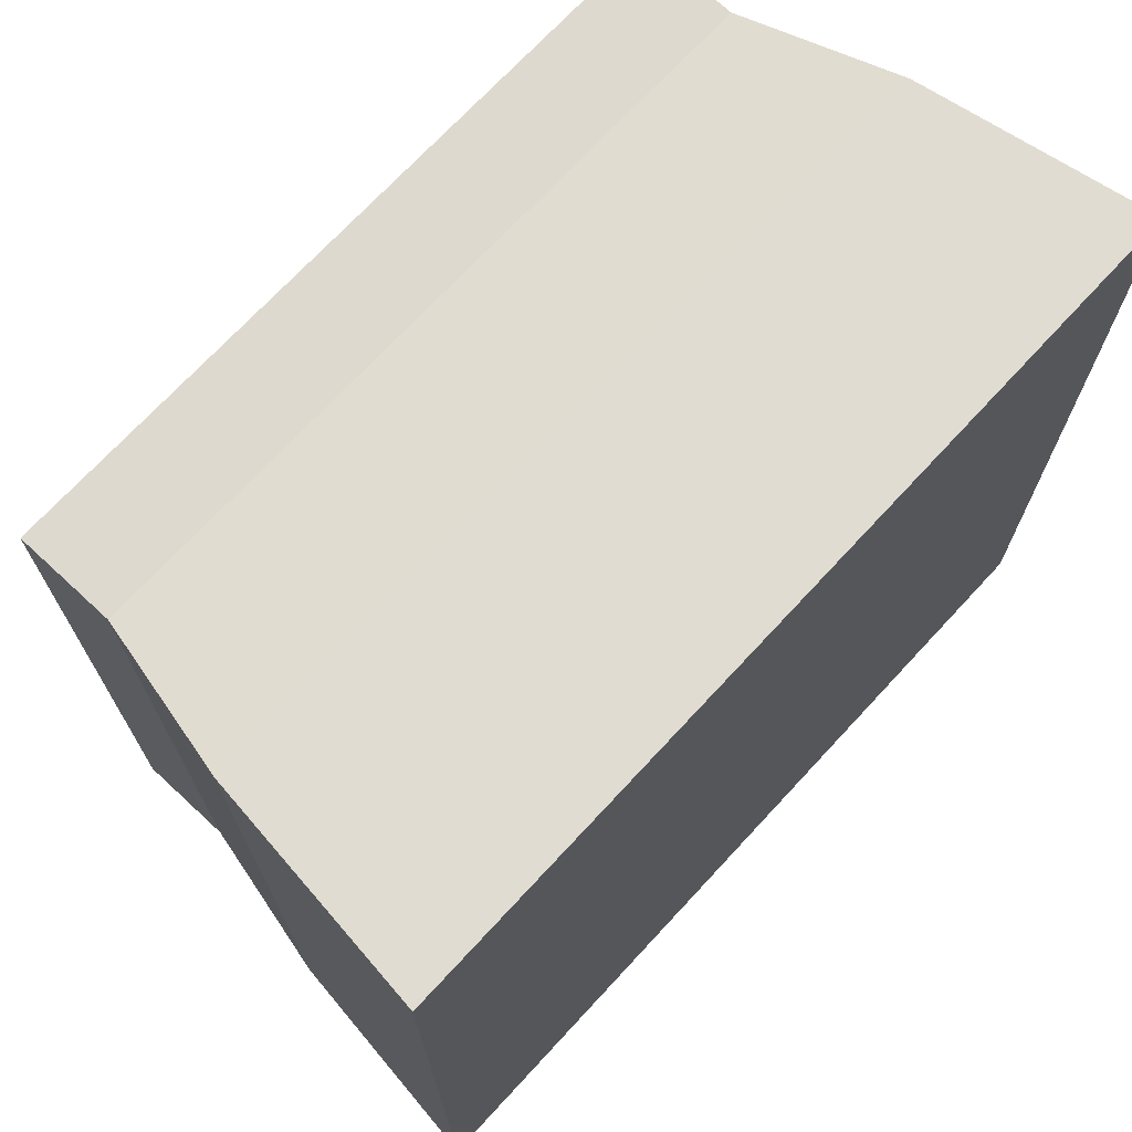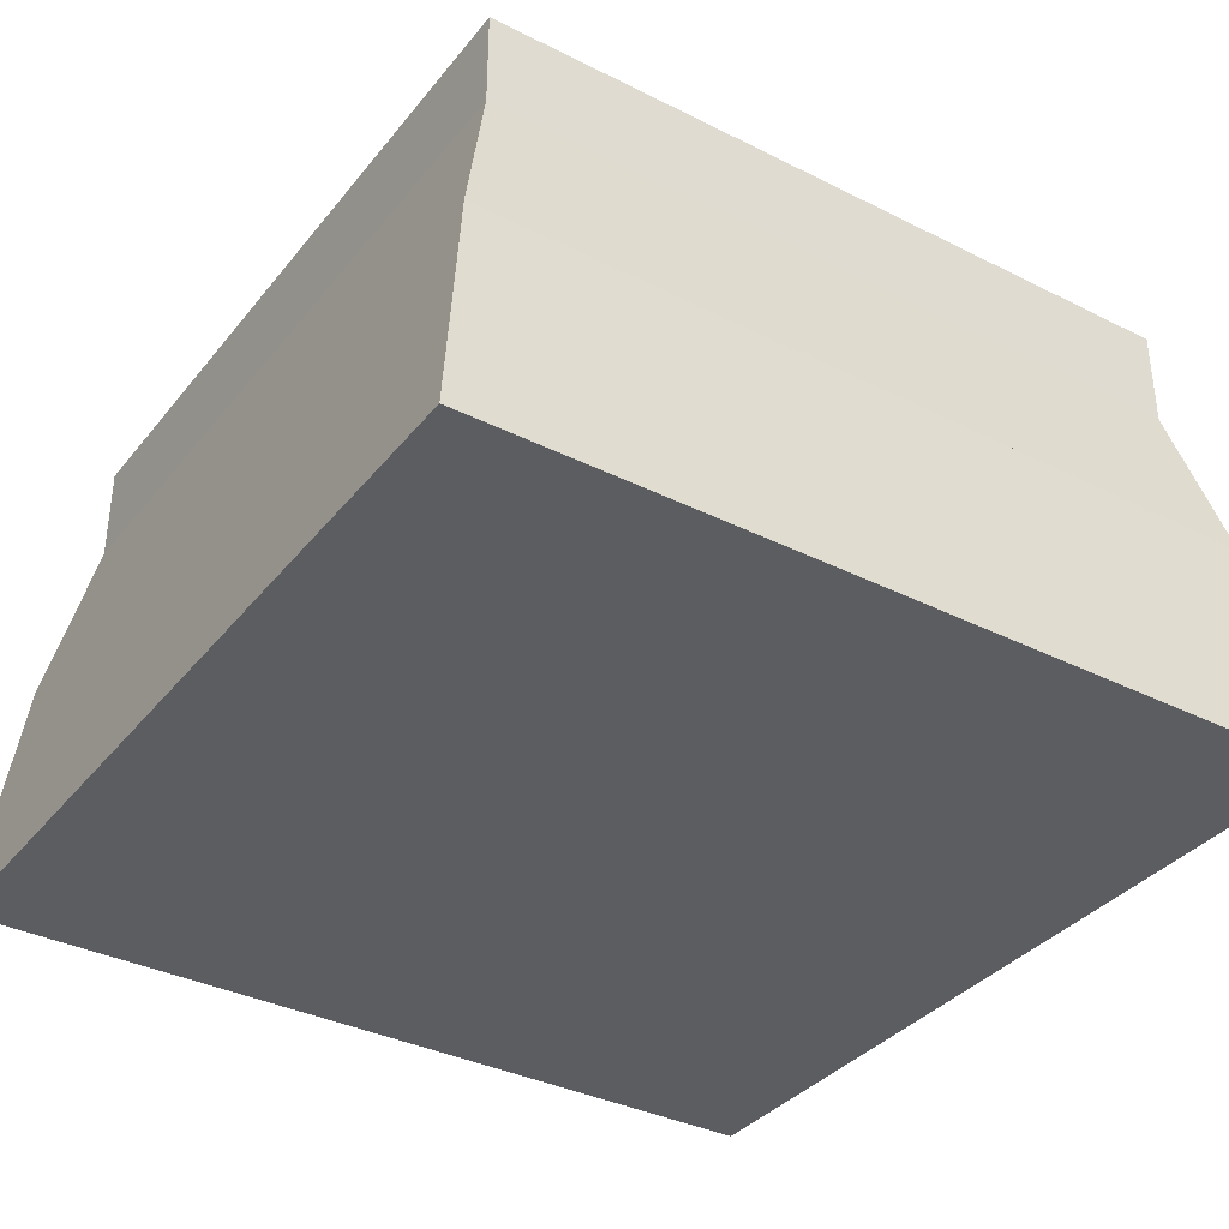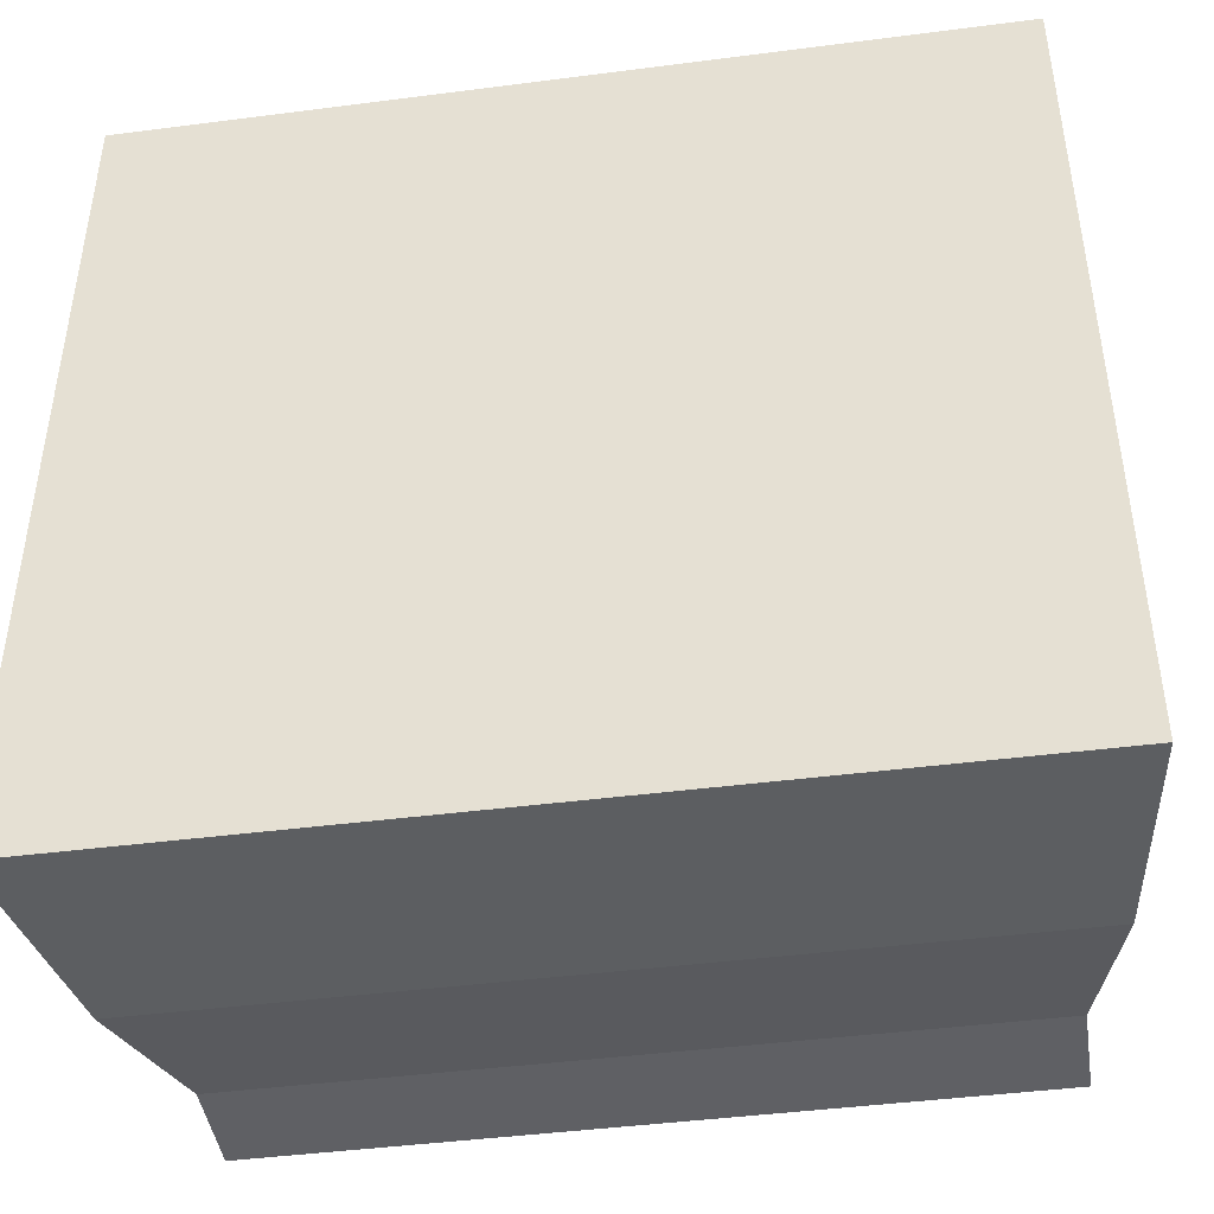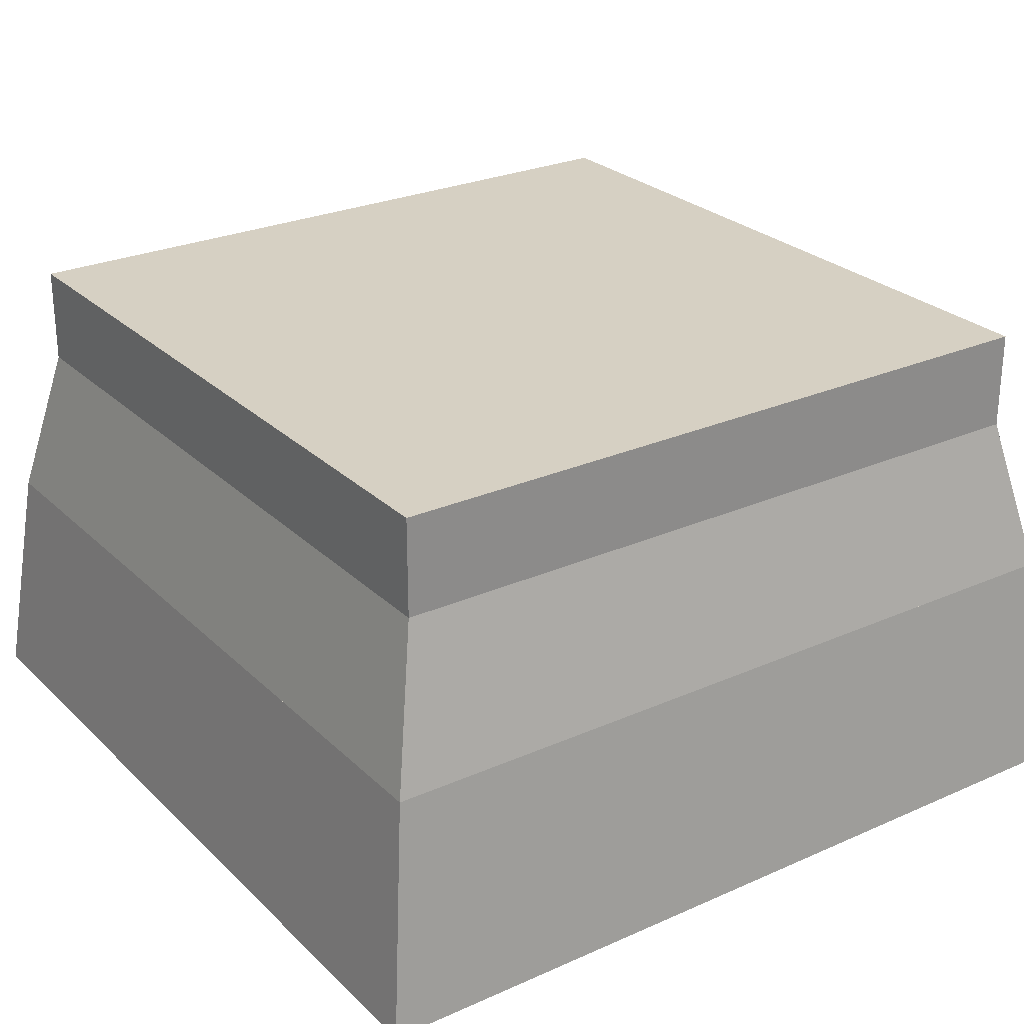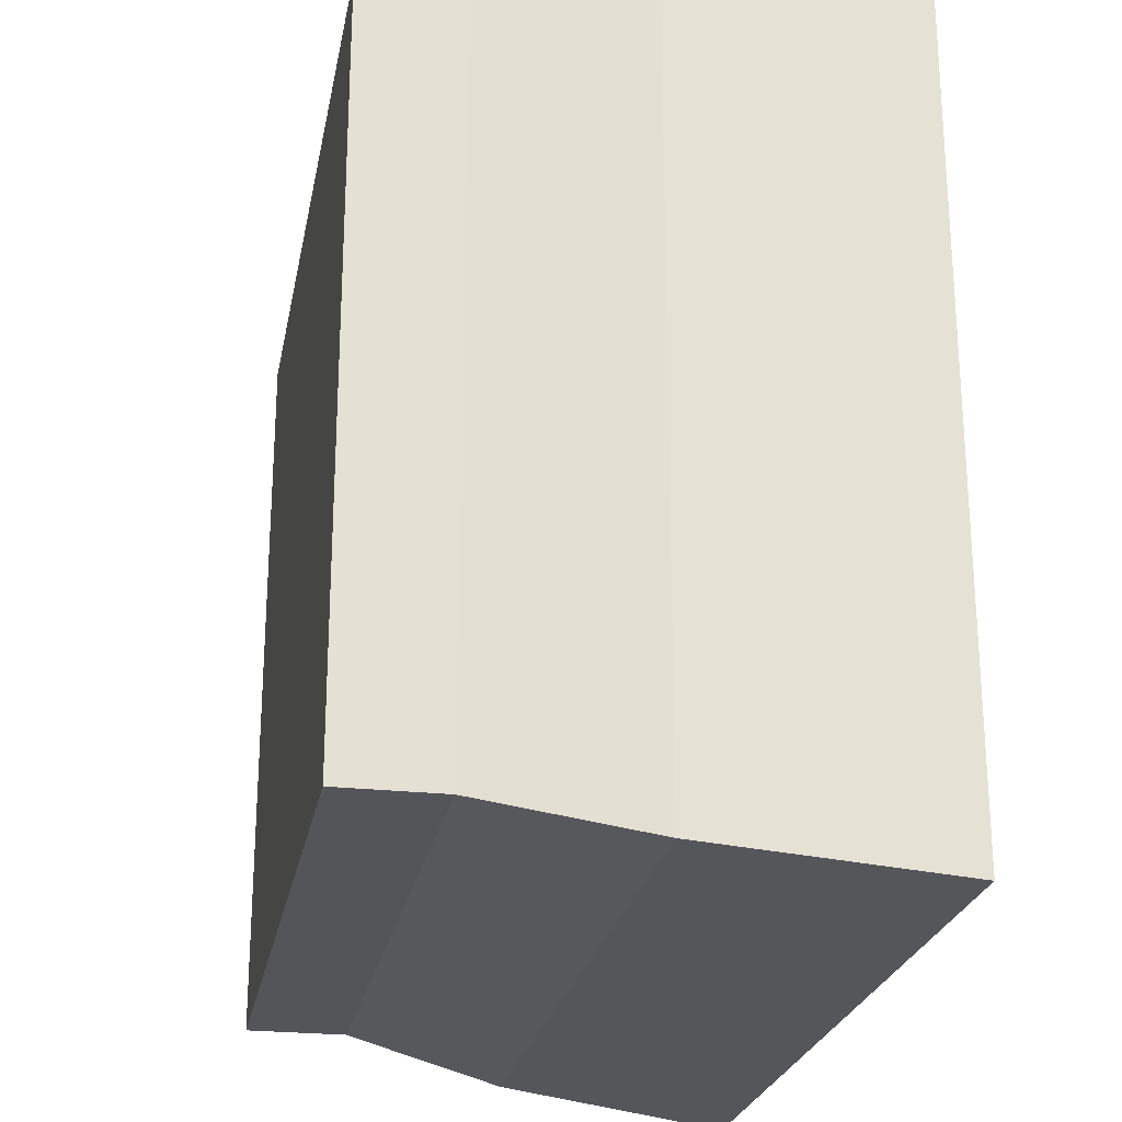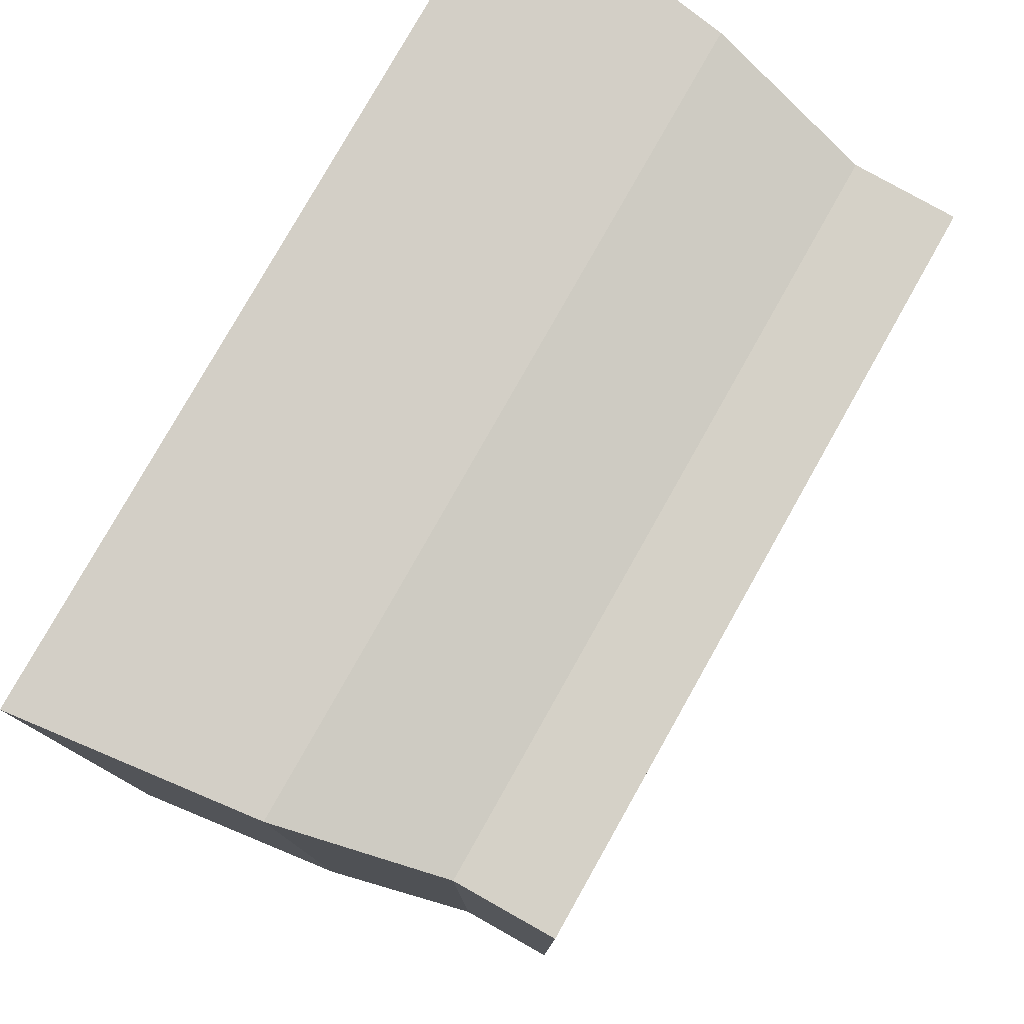
<metadata>
{"format":"obj","ext":"obj","renderer":"f3d","projection":"perspective","resolution":1024,"background":"white","views":[{"elev":71.4,"azim":-47.2,"up":"+Z"},{"elev":-35.8,"azim":-123.4,"up":"+Y"},{"elev":-44.2,"azim":8.6,"up":"+Z"},{"elev":26.5,"azim":-34.8,"up":"+Y"},{"elev":-24.2,"azim":-100.5,"up":"+Z"},{"elev":78.8,"azim":119.4,"up":"+Z"}]}
</metadata>
<code>
g tile_042
v -0.3103 0.2527 0.04506
v -0.3014 0.2917 0.04506
v -0.3103 0.2527 0.1351
v -0.3014 0.2917 0.1351
v -0.3155 0.23 0.1698
v -0.3066 0.269 0.1698
v -0.3155 0.23 0.2345
v -0.3066 0.269 0.2345
v -0.3398 0.06195 -0.2071
v -0.3339 0.1116 -0.2071
v -0.3398 0.06195 -0.1071
v -0.3339 0.1116 -0.1071
v 0.3245 0.19 0.3245
v -0.3245 0.19 0.3245
v 0.295 0.32 0.295
v -0.295 0.32 0.295
v 0.3472 0 -0.3472
v 0.3472 0 0.3472
v 0.3245 0.19 -0.3245
v -0.3245 0.19 -0.3245
v -0.3472 0 -0.3472
v -0.3472 0 0.3472
v -0.295 0.32 -0.295
v 0.295 0.32 -0.295
v 0.295 0.4 -0.295
v 0.295 0.4 0.295
v -0.295 0.4 -0.295
v -0.295 0.4 0.295
f 3 2 1
f 2 3 4
f 7 6 5
f 6 7 8
f 11 10 9
f 10 11 12
f 15 14 13
f 14 15 16
f 19 18 17
f 18 19 13
f 21 9 20
f 9 21 22
f 9 22 11
f 11 22 12
f 12 22 14
f 20 10 14
f 10 20 9
f 14 10 12
f 23 19 20
f 19 23 24
f 27 26 25
f 26 27 28
f 26 16 15
f 16 26 28
f 20 17 21
f 17 20 19
f 15 23 24
f 23 15 16
f 18 21 17
f 21 18 22
f 13 22 18
f 22 13 14
f 24 13 19
f 13 24 15
f 14 23 20
f 23 14 1
f 1 14 5
f 1 5 3
f 3 5 4
f 5 14 7
f 7 14 8
f 8 14 16
f 23 2 16
f 2 23 1
f 16 2 4
f 16 4 6
f 6 4 5
f 16 6 8
f 16 27 23
f 27 16 28
f 26 24 25
f 24 26 15
f 13 20 19
f 20 13 14
f 27 24 23
f 24 27 25

</code>
